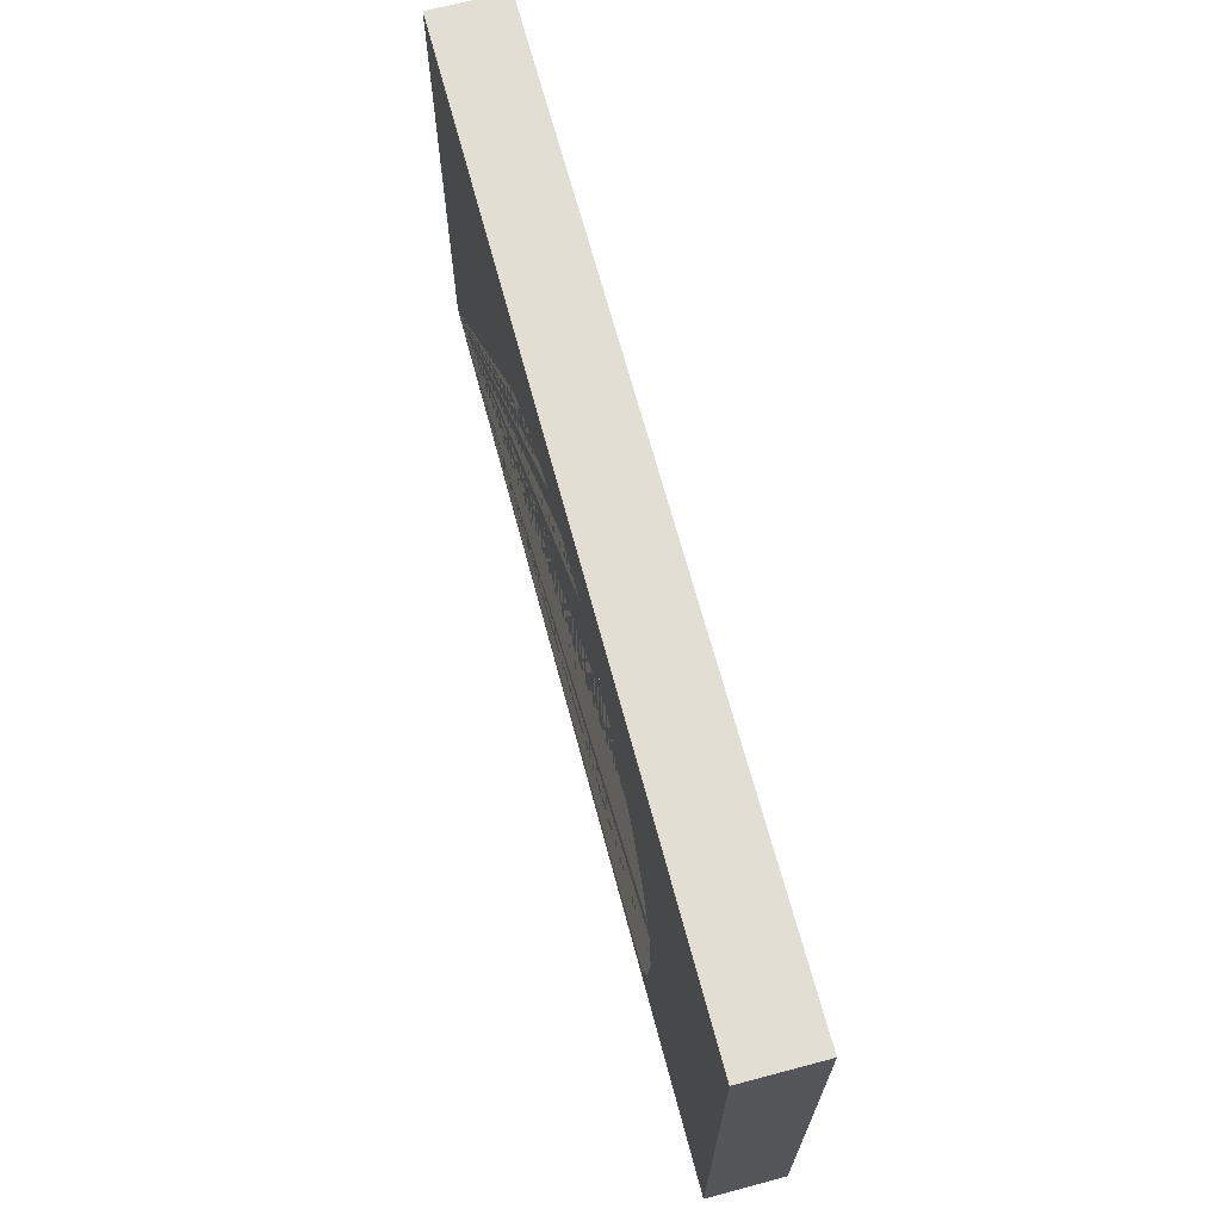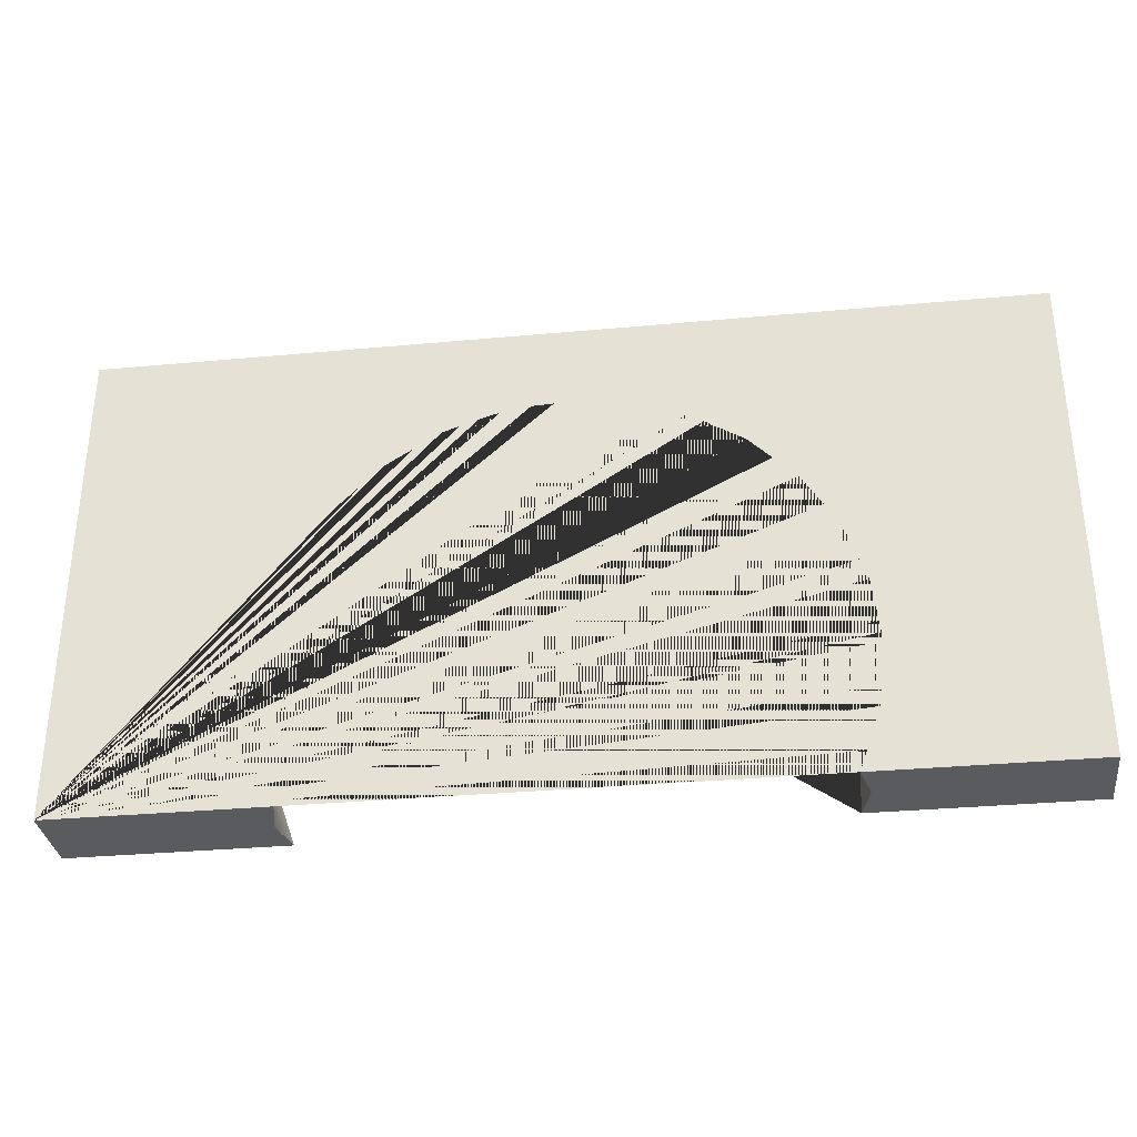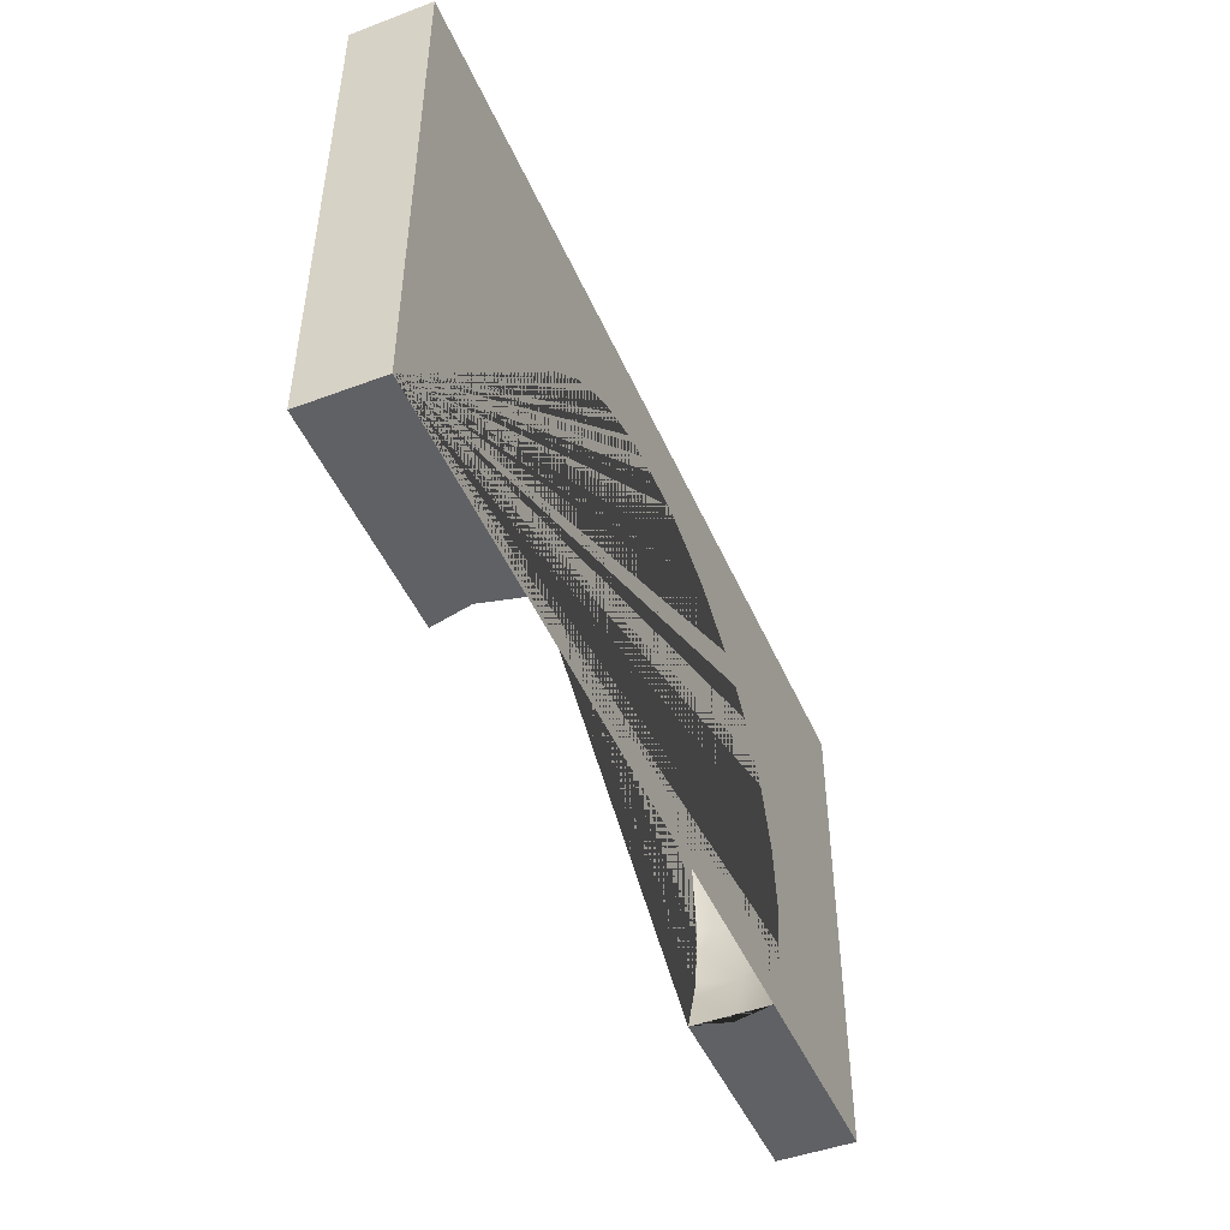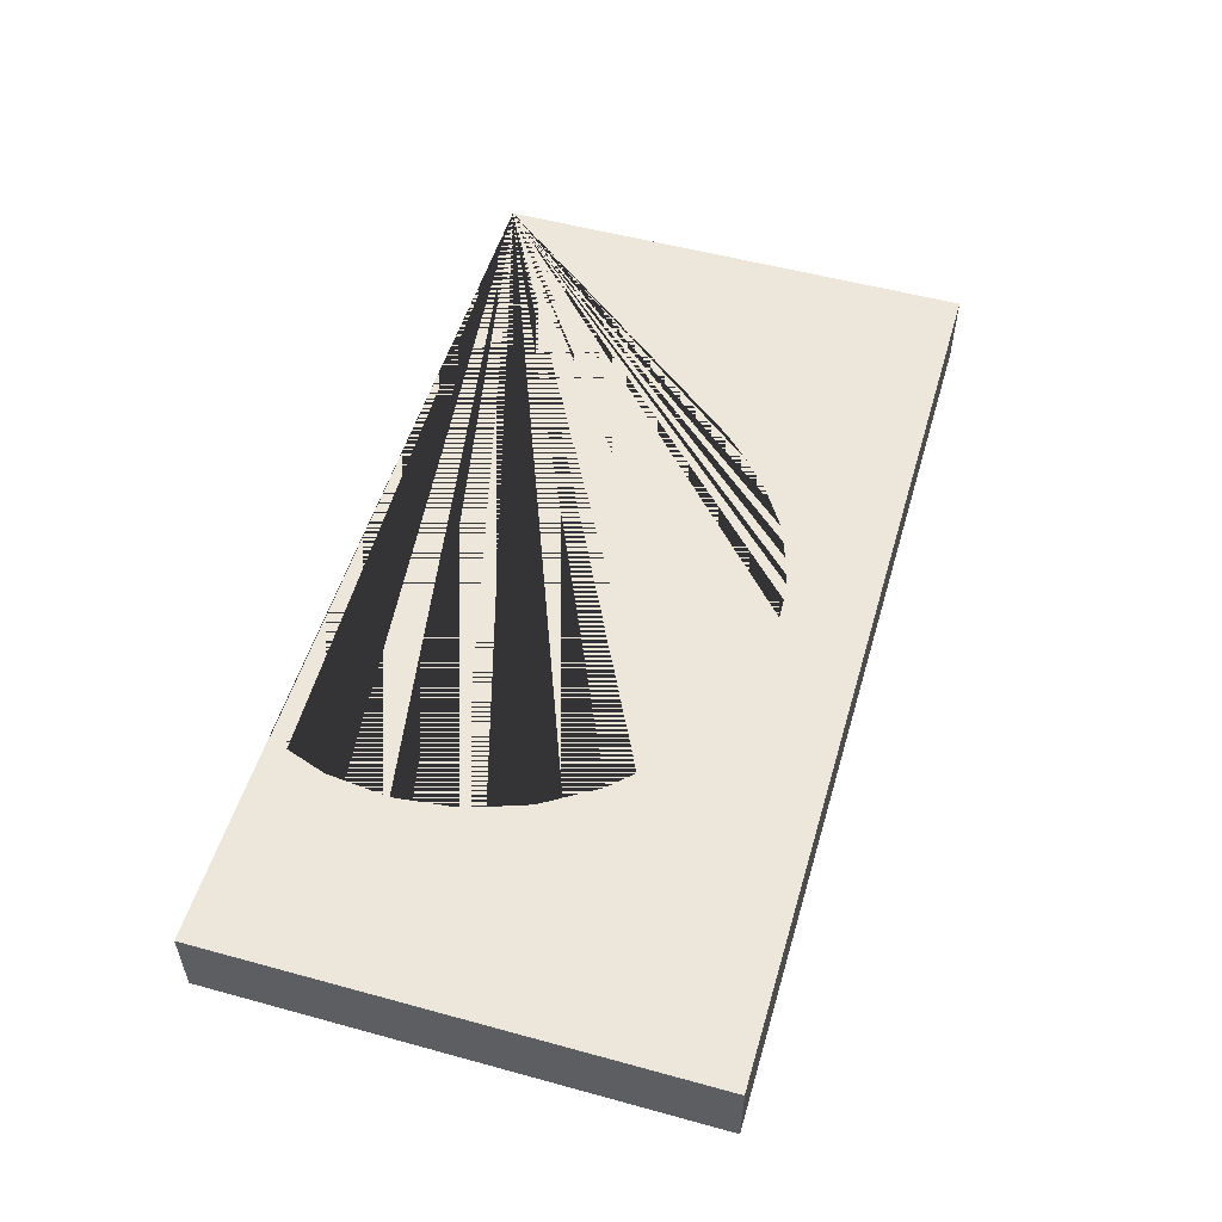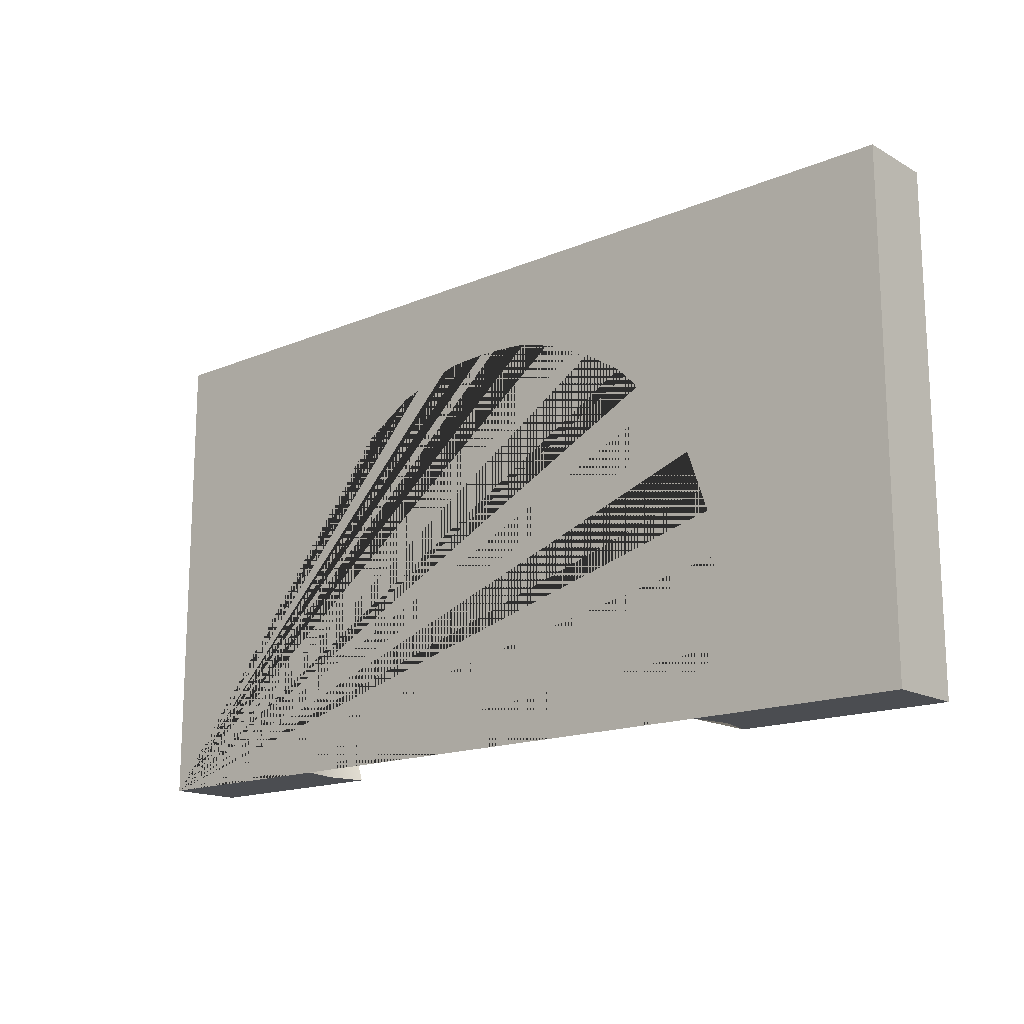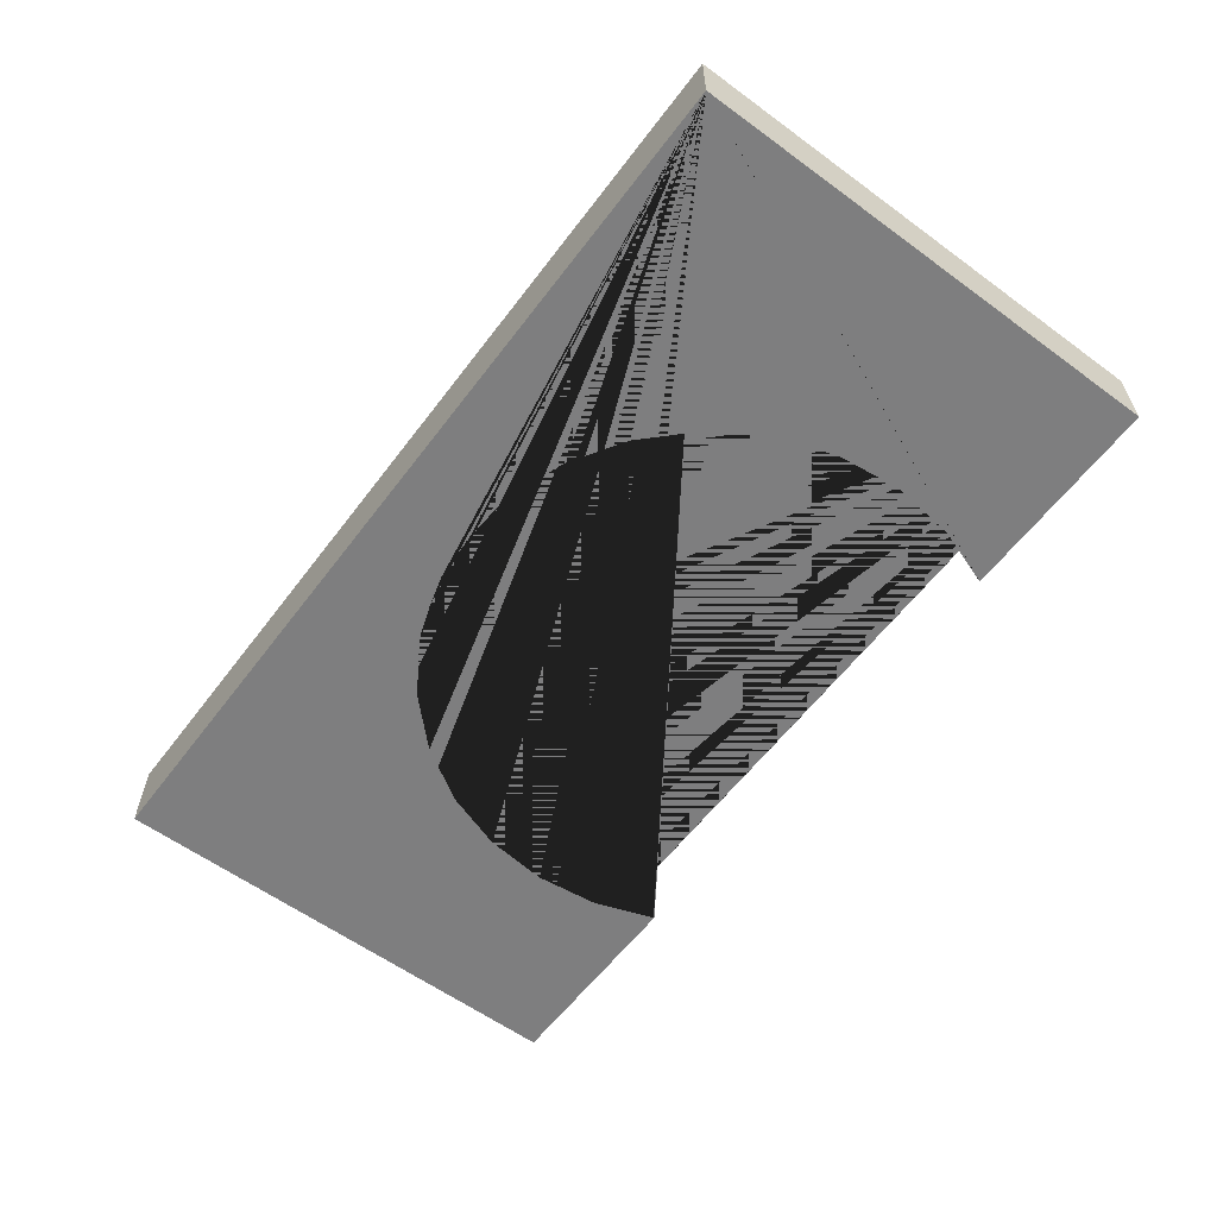
<metadata>
{"format":"obj","ext":"obj","renderer":"f3d","projection":"perspective","resolution":1024,"background":"white","views":[{"elev":67.3,"azim":75.1,"up":"+Y"},{"elev":-32.8,"azim":7.3,"up":"+Y"},{"elev":-47.3,"azim":-67.1,"up":"+Y"},{"elev":53.2,"azim":106.3,"up":"+Z"},{"elev":-15.8,"azim":41.3,"up":"+Y"},{"elev":-59.5,"azim":-126.9,"up":"+Z"}]}
</metadata>
<code>
g default
v -700 33.86 -50
v -700 33.86 50
v -700 673.9 50
v -700 673.9 -50
v 500 673.9 -50
v 500 33.86 -50
v 224 33.86 -50
v 224.5 34.68 -50
v 242.6 86.44 -50
v 252.1 113.5 -50
v 258.4 170.1 -50
v 261.4 196.4 -50
v 254.9 253.8 -50
v 252.1 279.4 -50
v 233.2 333.2 -50
v 224.5 358.2 -50
v 195.3 404.6 -50
v 180.1 428.9 -50
v 144.4 464.6 -50
v 121 487.9 -50
v 85.39 510.3 -50
v 50.34 532.3 -50
v 27.68 540.3 -50
v 3.826 548.6 -50
v -36.43 559.9 -50
v -60.13 562 -50
v -88.59 563.5 -50
v -111.4 563.5 -50
v -139.9 562 -50
v -163.6 559.9 -50
v -203.8 548.6 -50
v -250.3 532.3 -50
v -270.7 519.6 -50
v -321 487.9 -50
v -350.8 458.1 -50
v -380.1 428.9 -50
v -406.9 386.1 -50
v -424.5 358.2 -50
v -442.6 306.4 -50
v -452.1 279.4 -50
v -458.4 222.7 -50
v -461.4 196.4 -50
v -454.9 139.1 -50
v -452.1 113.5 -50
v -433.2 59.66 -50
v -424.5 34.68 -50
v -424 33.86 -50
v -435.4 33.86 -6e-05
v -435 33.86 1.459
v -424 33.86 50
v -424.5 34.68 50
v -442.6 86.44 50
v -452.1 113.5 50
v -458.4 170.1 50
v -461.4 196.4 50
v -454.9 253.8 50
v -452.1 279.4 50
v -433.2 333.2 50
v -424.5 358.2 50
v -395.3 404.6 50
v -380.1 428.9 50
v -344.4 464.6 50
v -321 487.9 50
v -285.4 510.3 50
v -250.3 532.3 50
v -227.7 540.3 50
v -203.8 548.6 50
v -178.8 555.6 50
v -163.6 559.9 50
v -139.9 562 50
v -111.4 563.5 50
v -88.59 563.5 50
v -60.13 562 50
v -36.43 559.9 50
v 3.826 548.6 50
v 50.34 532.3 50
v 70.67 519.6 50
v 121 487.9 50
v 150.8 458.1 50
v 180.1 428.9 50
v 206.9 386.1 50
v 224.5 358.2 50
v 242.6 306.4 50
v 252.1 279.4 50
v 258.4 222.7 50
v 261.4 196.4 50
v 254.9 139.1 50
v 252.1 113.5 50
v 233.2 59.66 50
v 224.5 34.68 50
v 224 33.86 50
v 500 33.86 50
v 500 673.9 50
v 235.4 33.86 0
v 235 33.86 -1.459
v -435.9 34.68 -6e-05
v -463.5 113.5 -6.5e-05
v -472.8 196.4 -6.7e-05
v -463.5 279.4 -6.5e-05
v -435.9 358.2 -6e-05
v -391.5 428.9 -5.2e-05
v -332.4 487.9 -4.2e-05
v -261.8 532.3 -2.9e-05
v -174.7 559.9 -35.99
v -183 559.9 -1.5e-05
v -100 566 -1.337
v -174.7 559.9 35.99
v -25.26 559.9 -35.99
v -17.04 559.9 0
v -25.26 559.9 35.99
v 61.76 532.3 0
v 132.4 487.9 0
v 191.5 428.9 0
v 235.9 358.2 0
v 263.5 279.4 0
v 272.8 196.4 0
v 263.5 113.5 0
v 235.9 34.68 0
g polySurface10
f 1 2 3 4
f 4 5 6 7 8 9 10 11 12 13 14 15 16 17 18 19 20 21 22 23 24 25 26 27 28 29 30 31 32 33 34 35 36 37 38 39 40 41 42 43 44 45 46 47 1
f 2 1 47 48 49 50
f 2 50 51 52 53 54 55 56 57 58 59 60 61 62 63 64 65 66 67 68 69 70 71 72 73 74 75 76 77 78 79 80 81 82 83 84 85 86 87 88 89 90 91 92 93 3
f 4 3 93 5
f 6 5 93 92
f 7 6 92 91 94 95
f 48 47 46 96
f 49 48 96
f 46 45 96
f 96 51 50 49
f 45 44 97 96
f 52 51 96 97
f 44 43 97
f 53 52 97
f 43 42 98 97
f 54 53 97 98
f 42 41 98
f 55 54 98
f 41 40 99 98
f 56 55 98 99
f 40 39 99
f 57 56 99
f 39 38 100 99
f 58 57 99 100
f 38 37 100
f 59 58 100
f 37 36 101 100
f 60 59 100 101
f 36 35 101
f 61 60 101
f 35 34 102 101
f 62 61 101 102
f 34 33 102
f 63 62 102
f 33 32 103 102
f 64 63 102 103
f 32 31 104 103
f 65 64 103
f 104 105 103
f 31 30 104
f 66 65 103 105
f 104 106 105
f 30 29 106 104
f 67 66 105 107
f 105 106 107
f 29 28 106
f 68 67 107
f 70 69 107 106
f 28 27 106
f 69 68 107
f 71 70 106
f 27 26 106
f 72 71 106
f 26 25 108 106
f 73 72 106
f 109 106 108
f 25 24 108
f 74 73 106 110
f 110 106 109
f 24 23 109 108
f 75 74 110
f 76 75 110 109 111
f 23 22 111 109
f 77 76 111 112
f 22 21 111
f 78 77 112
f 21 20 112 111
f 79 78 112 113
f 20 19 112
f 80 79 113
f 19 18 113 112
f 81 80 113 114
f 18 17 113
f 82 81 114
f 17 16 114 113
f 83 82 114 115
f 16 15 114
f 84 83 115
f 15 14 115 114
f 85 84 115 116
f 14 13 115
f 86 85 116
f 13 12 116 115
f 87 86 116 117
f 12 11 116
f 88 87 117
f 11 10 117 116
f 89 88 117 118
f 10 9 117
f 90 89 118
f 9 8 118 117
f 94 91 90 118
f 118 8 7 95
f 95 94 118

</code>
